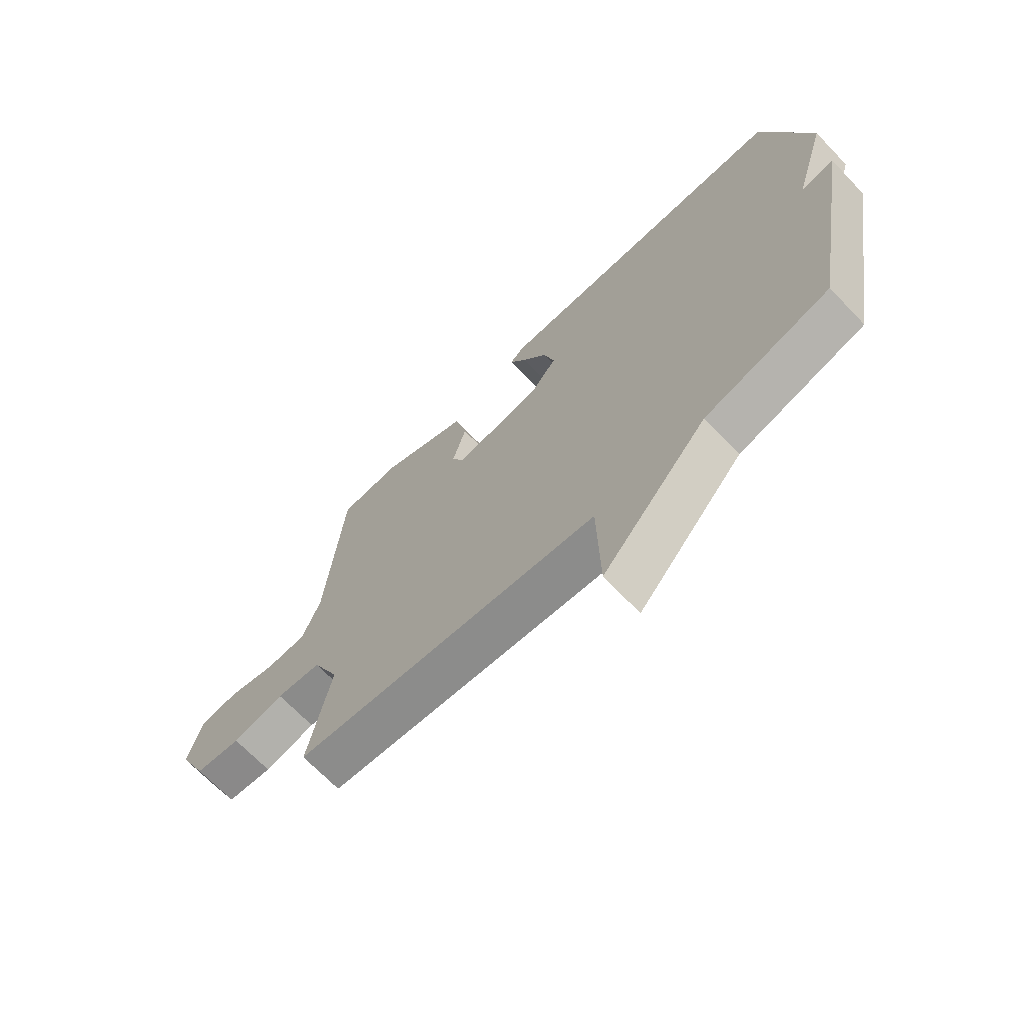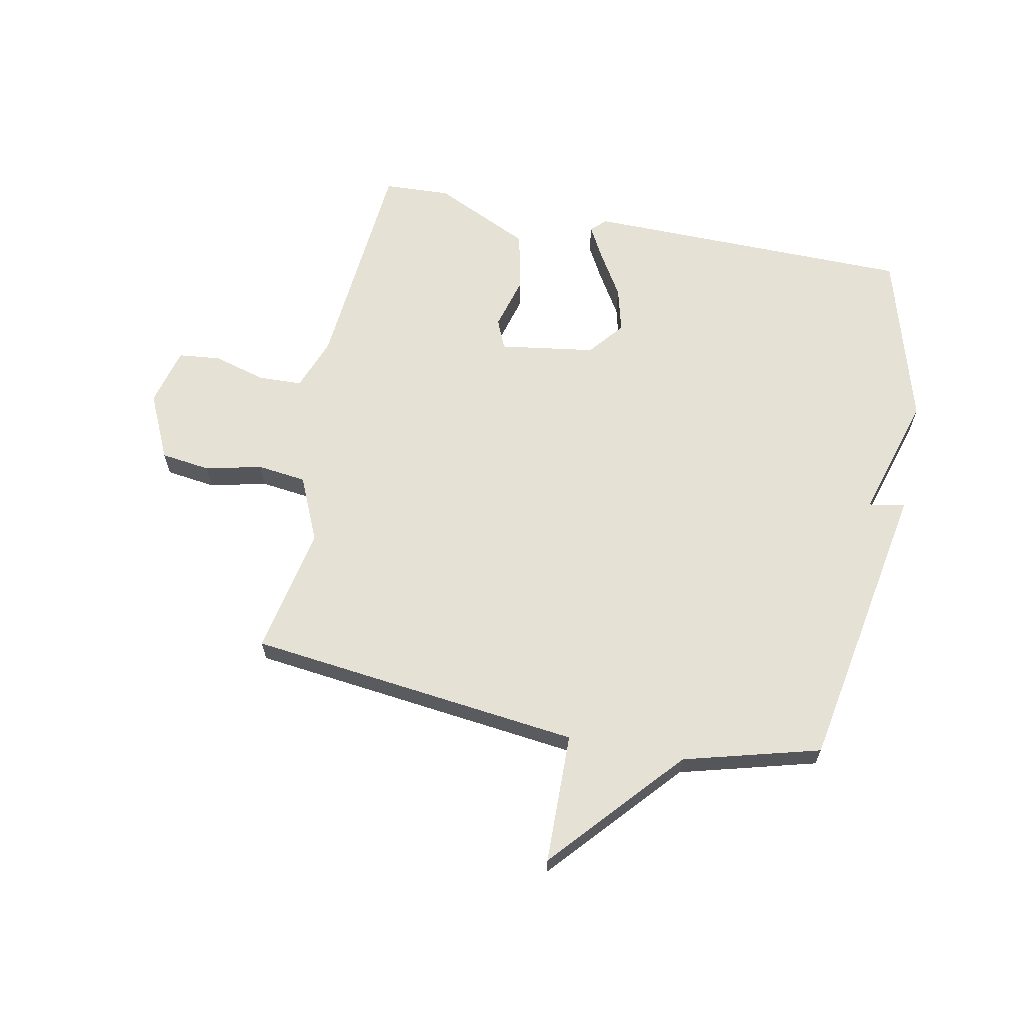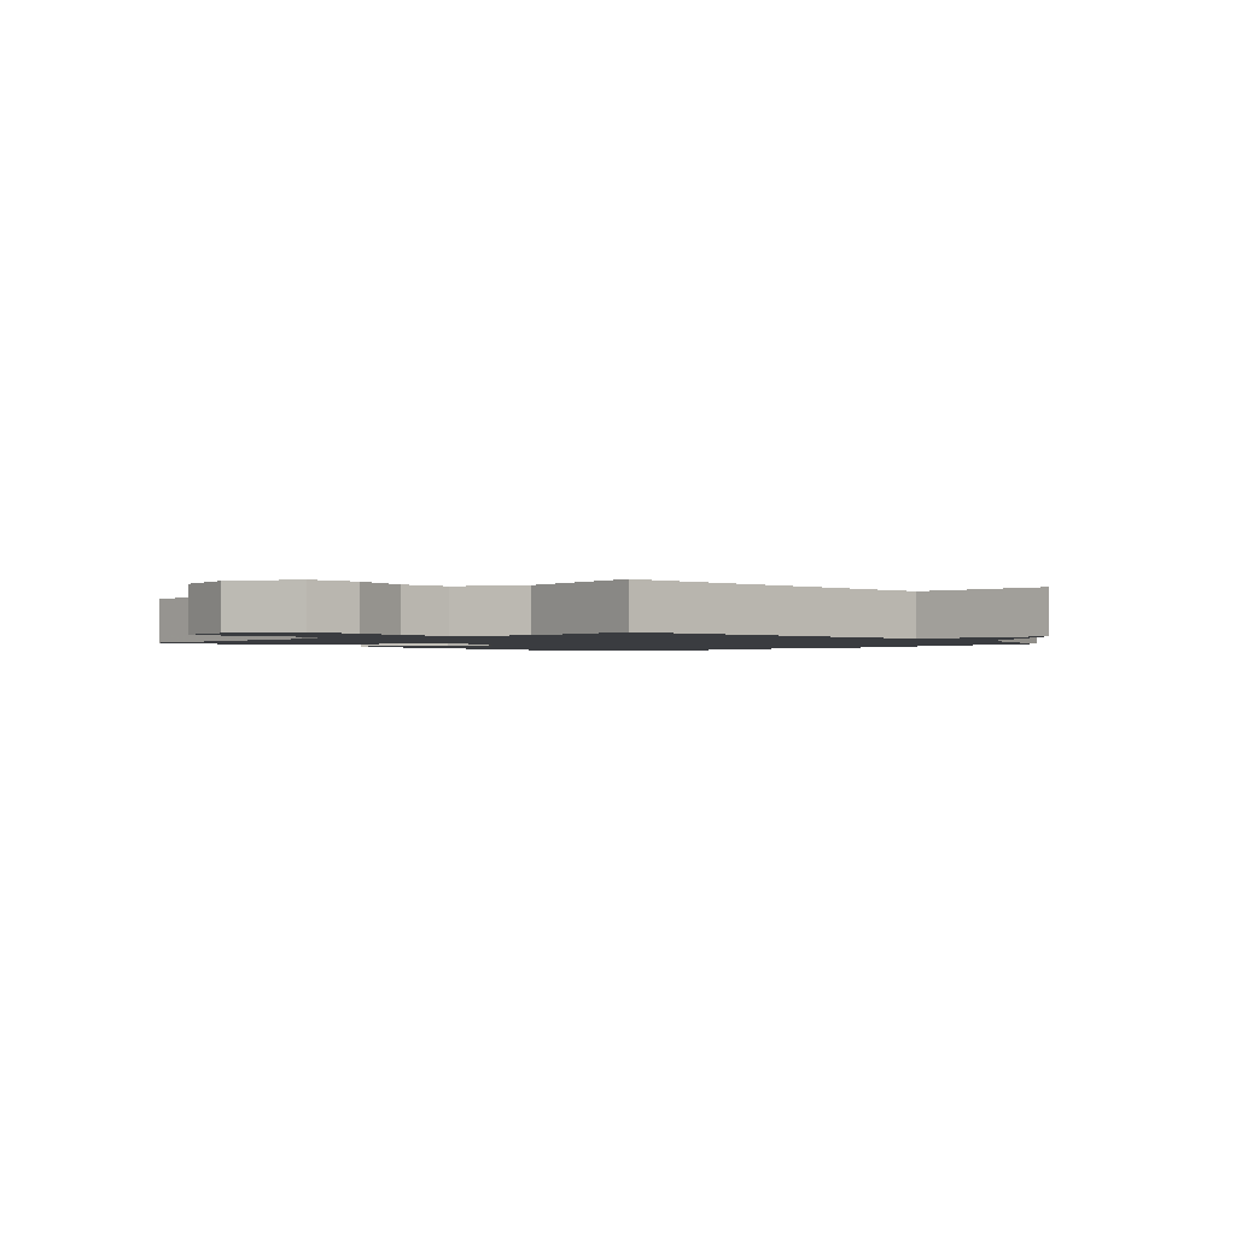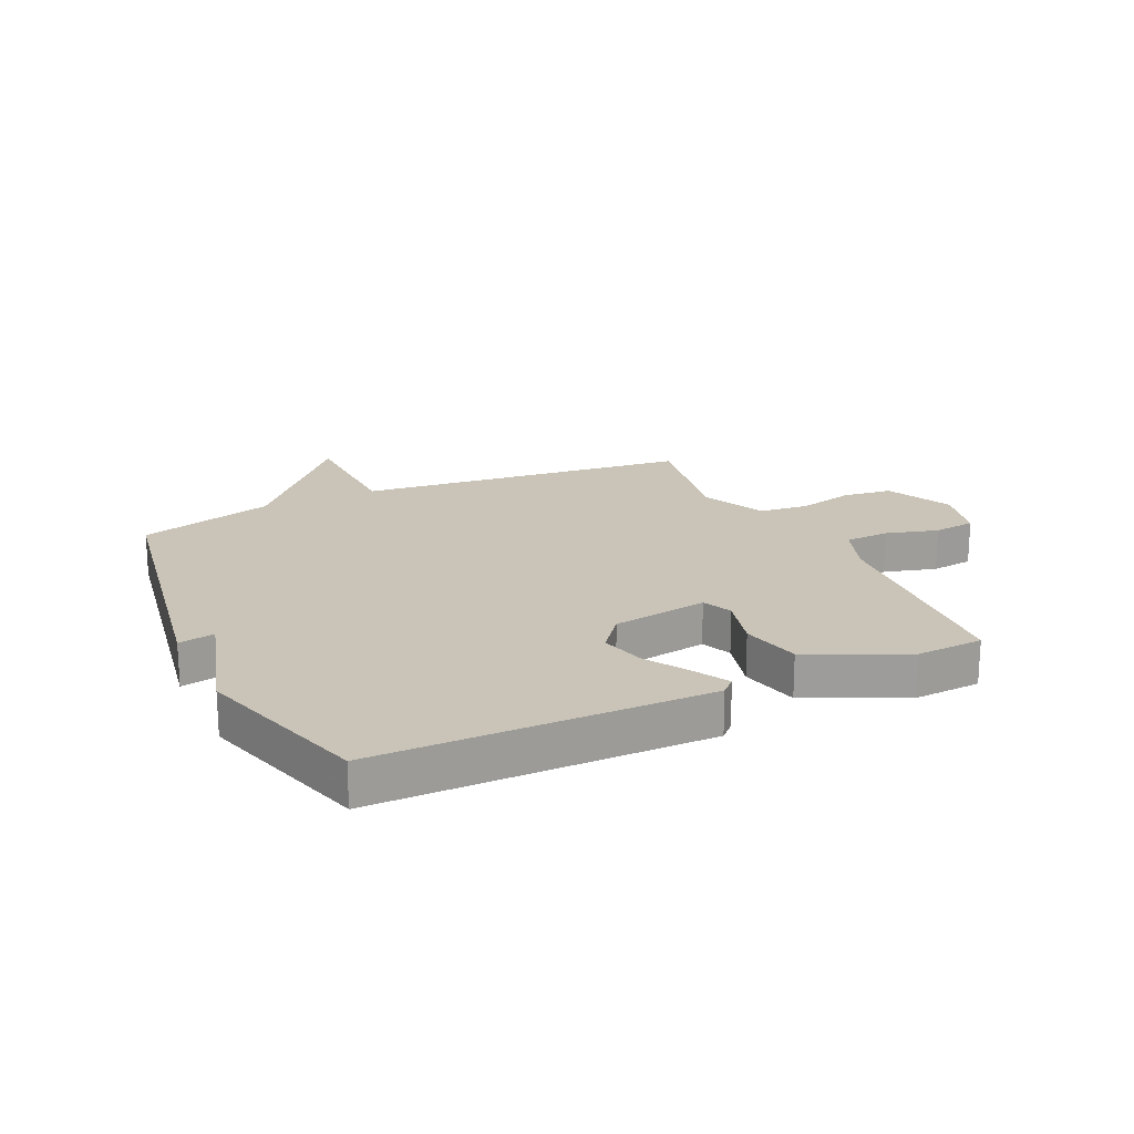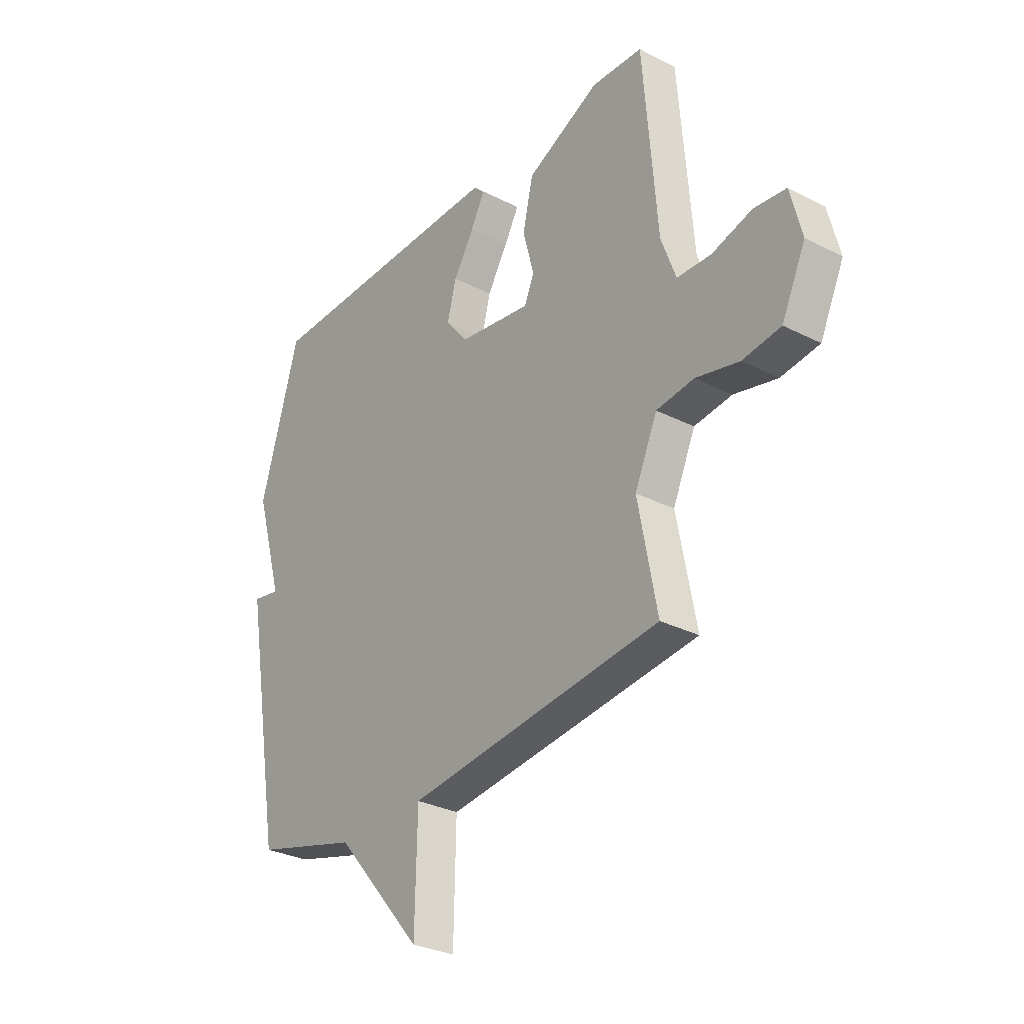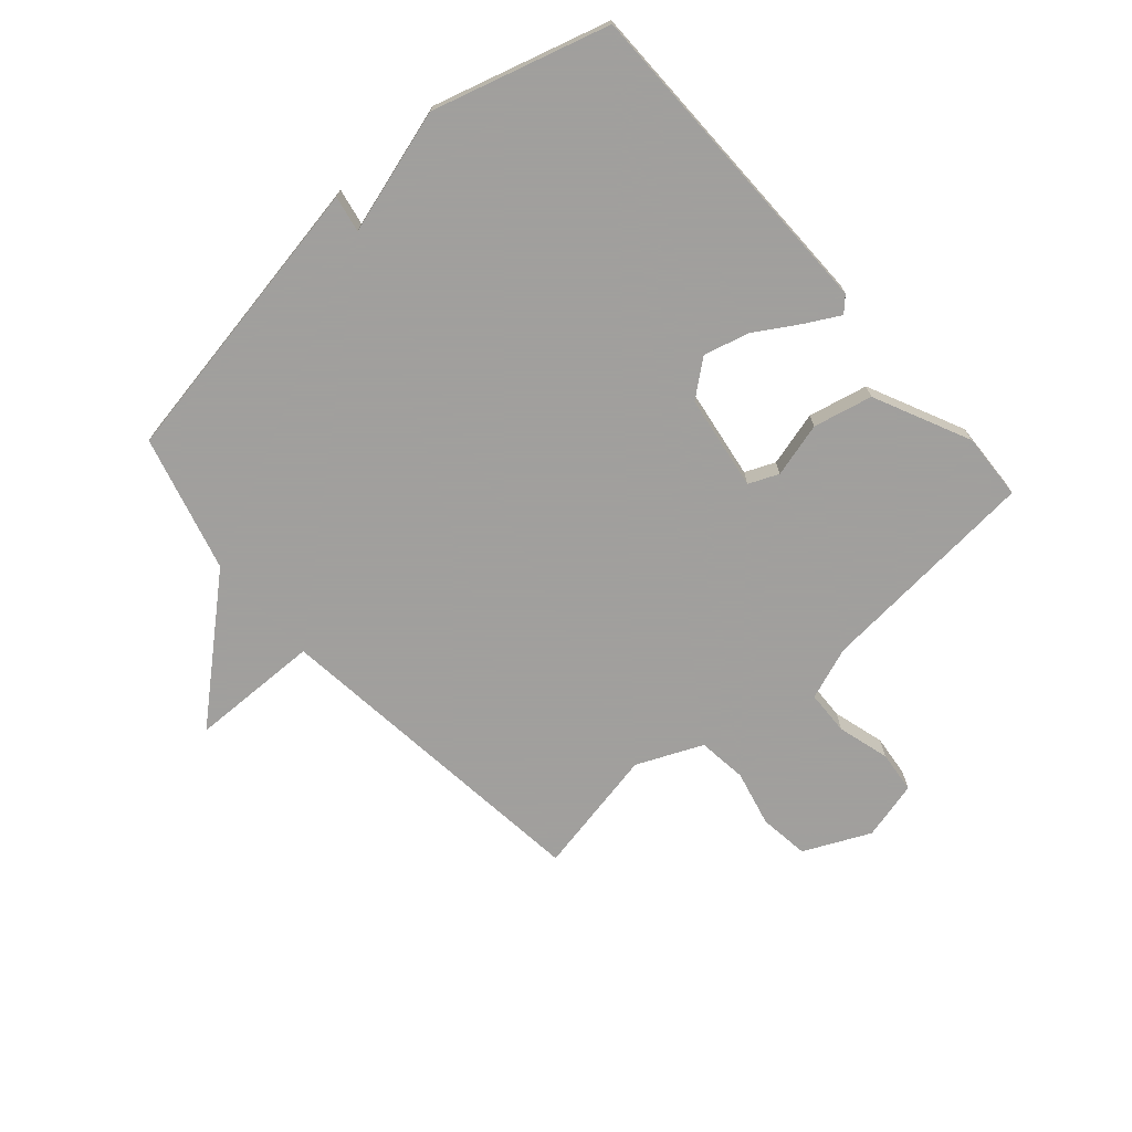
<metadata>
{"format":"obj","ext":"obj","renderer":"f3d","projection":"perspective","resolution":1024,"background":"white","views":[{"elev":-69.2,"azim":-136.1,"up":"+Z"},{"elev":64.2,"azim":-168.5,"up":"+Y"},{"elev":-1.8,"azim":131.8,"up":"+Y"},{"elev":19.9,"azim":-25.2,"up":"+Y"},{"elev":-30.2,"azim":53.5,"up":"+Z"},{"elev":-71.5,"azim":-48.6,"up":"+Y"}]}
</metadata>
<code>
v -0.5 0.07 -0.5
v -0.587 0.07 0.001
v -0.525 0.07 -0.011
v -0.587 0.07 0.201
v -0.5 0.07 0.5
v 0.062 0.07 0.504
v 0.087 0.07 0.48
v 0.055 0.07 0.422
v 0.009 0.07 0.347
v -0.011 0.07 0.27
v 0.038 0.07 0.209
v 0.201 0.07 0.184
v 0.223 0.07 0.235
v 0.198 0.07 0.328
v 0.221 0.07 0.429
v 0.386 0.07 0.506
v 0.5 0.07 0.5
v 0.531 0.07 0.118
v 0.564 0.07 0.028
v 0.64 0.07 0.025
v 0.729 0.07 0.05
v 0.801 0.07 0.042
v 0.826 0.07 -0.058
v 0.773 0.07 -0.171
v 0.688 0.07 -0.182
v 0.592 0.07 -0.159
v 0.508 0.07 -0.169
v 0.458 0.07 -0.281
v 0.5 0.07 -0.5
v -0.068 0.07 -0.564
v -0.073 0.07 -0.787
v -0.268 0.07 -0.564
v -0.5 0 -0.5
v -0.587 0 0.001
v -0.525 0 -0.011
v -0.587 0 0.201
v -0.5 0 0.5
v 0.062 0 0.504
v 0.087 0 0.48
v 0.055 0 0.422
v 0.009 0 0.347
v -0.011 0 0.27
v 0.038 0 0.209
v 0.201 0 0.184
v 0.223 0 0.235
v 0.198 0 0.328
v 0.221 0 0.429
v 0.386 0 0.506
v 0.5 0 0.5
v 0.531 0 0.118
v 0.564 0 0.028
v 0.64 0 0.025
v 0.729 0 0.05
v 0.801 0 0.042
v 0.826 0 -0.058
v 0.773 0 -0.171
v 0.688 0 -0.182
v 0.592 0 -0.159
v 0.508 0 -0.169
v 0.458 0 -0.281
v 0.5 0 -0.5
v -0.068 0 -0.564
v -0.073 0 -0.787
v -0.268 0 -0.564
f 30 31 32
f 1 2 3
f 32 1 3
f 30 32 3
f 29 30 3
f 28 29 3
f 3 4 5
f 28 3 5
f 27 28 5
f 26 27 5
f 24 25 26
f 23 24 26
f 22 23 26
f 21 22 26
f 20 21 26
f 19 20 26
f 18 19 26
f 16 17 18
f 15 16 18
f 14 15 18
f 13 14 18
f 12 13 18 26
f 11 12 26
f 7 8 9
f 6 7 9
f 5 6 9
f 5 9 10
f 11 26 5
f 5 10 11
f 64 63 62
f 35 34 33
f 35 33 64
f 35 64 62
f 35 62 61
f 35 61 60
f 37 36 35
f 37 35 60
f 37 60 59
f 37 59 58
f 58 57 56
f 58 56 55
f 58 55 54
f 58 54 53
f 58 53 52
f 58 52 51
f 58 51 50
f 50 49 48
f 50 48 47
f 50 47 46
f 50 46 45
f 58 50 45 44
f 58 44 43
f 41 40 39
f 41 39 38
f 41 38 37
f 42 41 37
f 37 58 43
f 43 42 37
f 1 33 34 2
f 2 34 35 3
f 3 35 36 4
f 4 36 37 5
f 5 37 38 6
f 6 38 39 7
f 7 39 40 8
f 8 40 41 9
f 9 41 42 10
f 10 42 43 11
f 11 43 44 12
f 12 44 45 13
f 13 45 46 14
f 14 46 47 15
f 15 47 48 16
f 16 48 49 17
f 17 49 50 18
f 18 50 51 19
f 19 51 52 20
f 20 52 53 21
f 21 53 54 22
f 22 54 55 23
f 23 55 56 24
f 24 56 57 25
f 25 57 58 26
f 26 58 59 27
f 27 59 60 28
f 28 60 61 29
f 29 61 62 30
f 30 62 63 31
f 31 63 64 32
f 32 64 33 1

</code>
